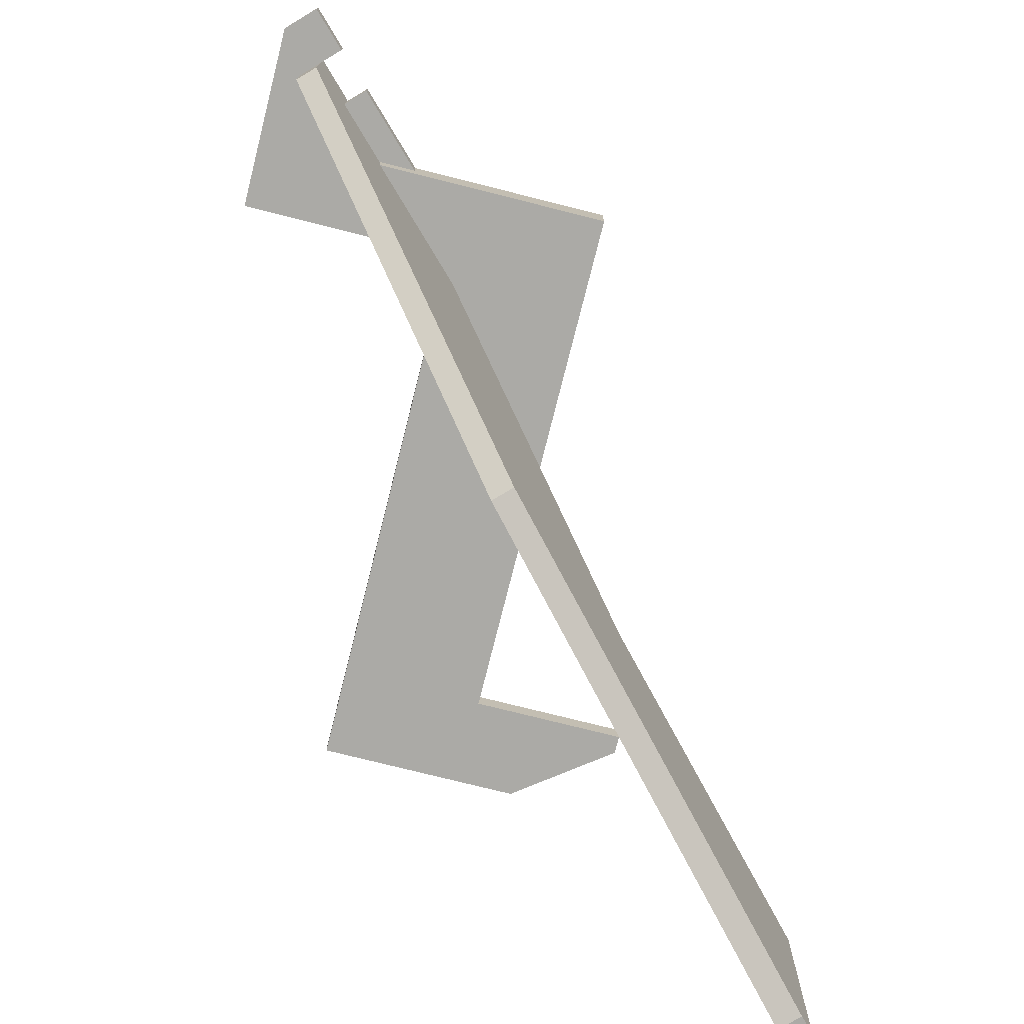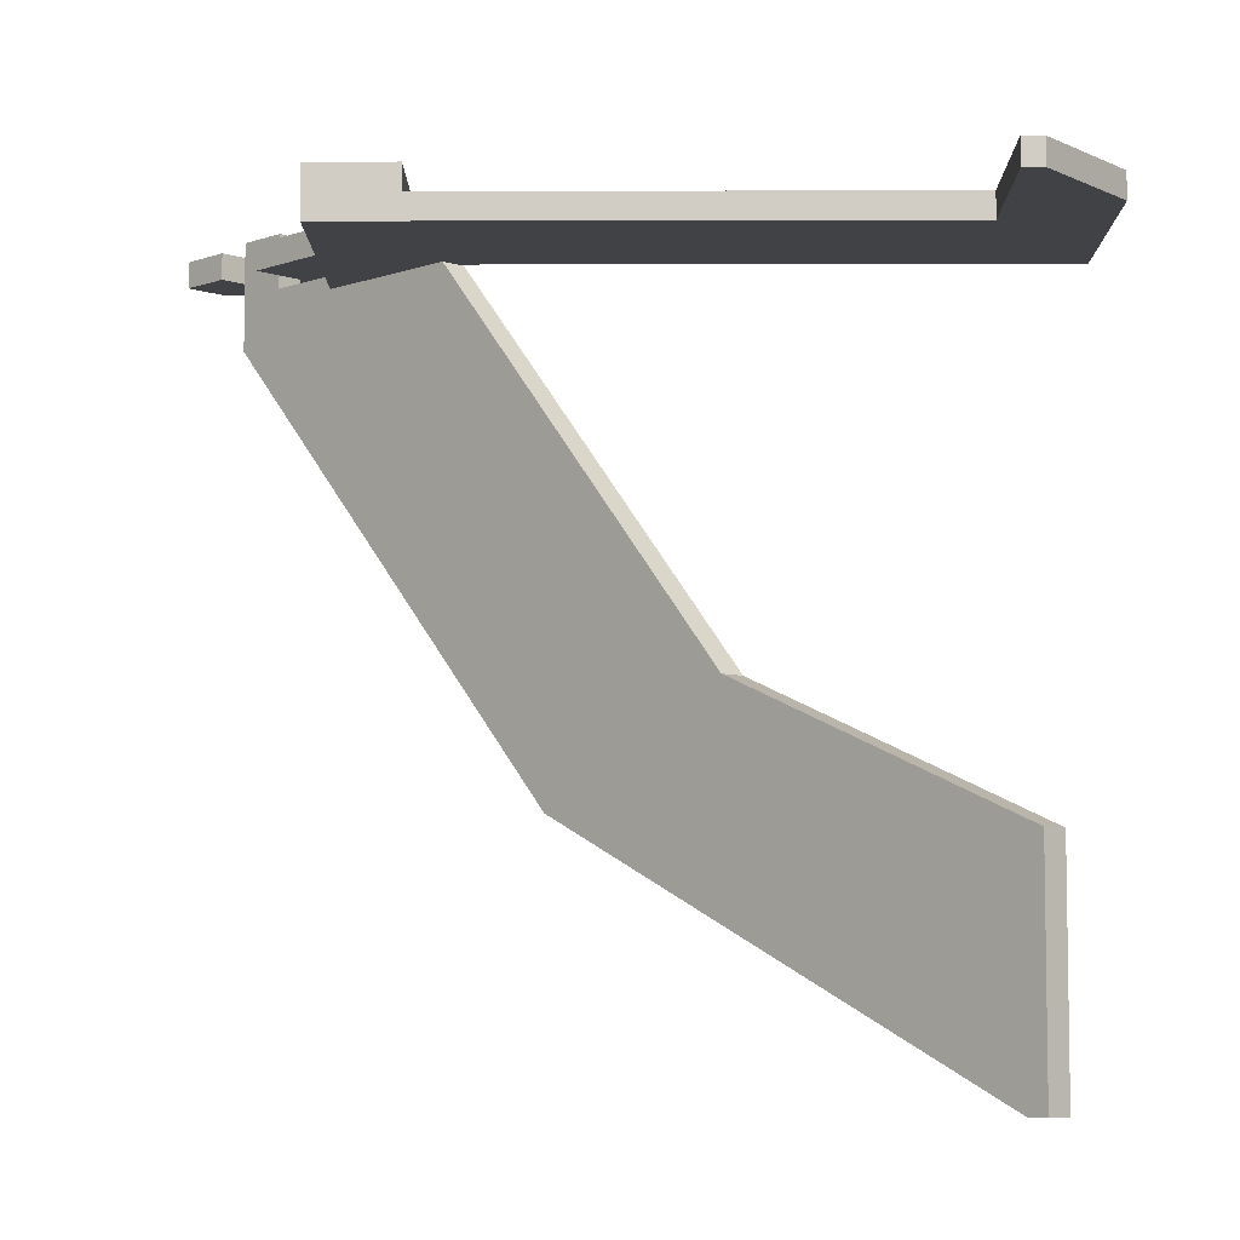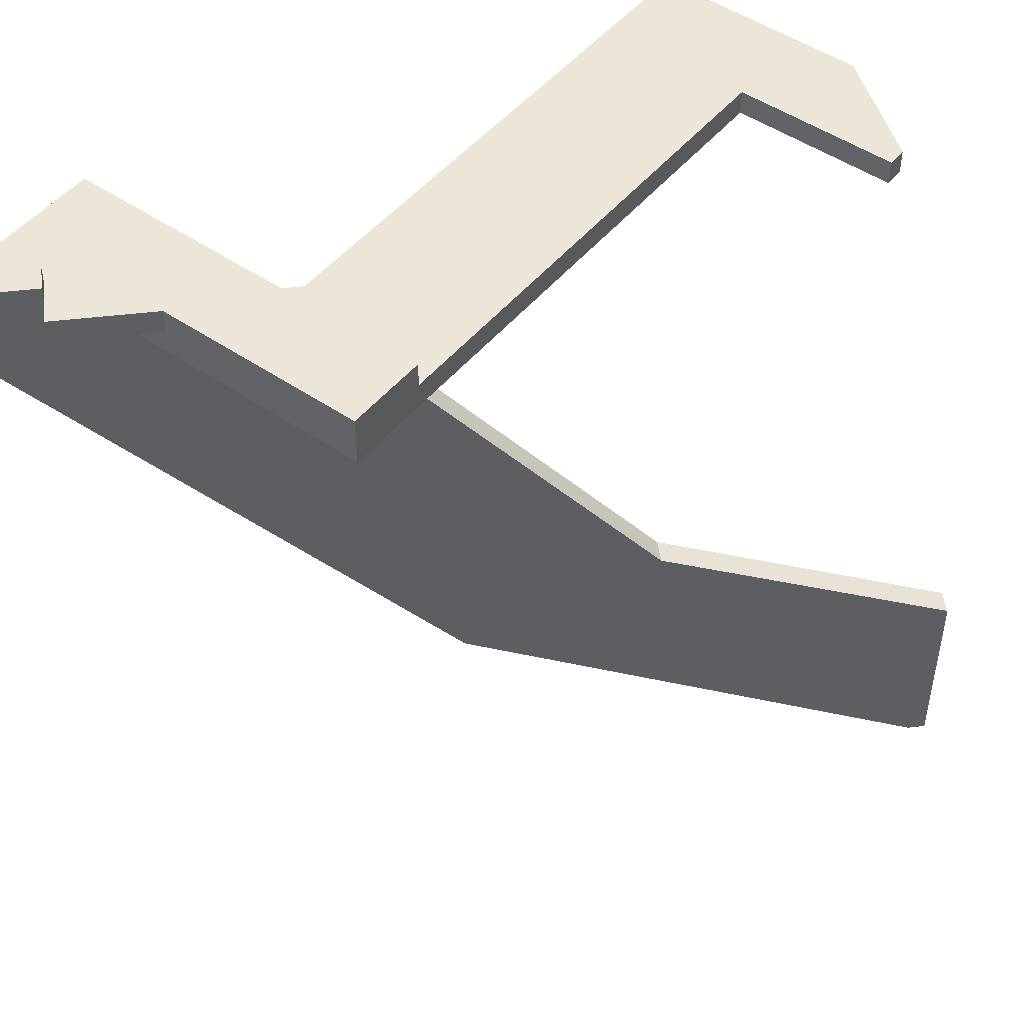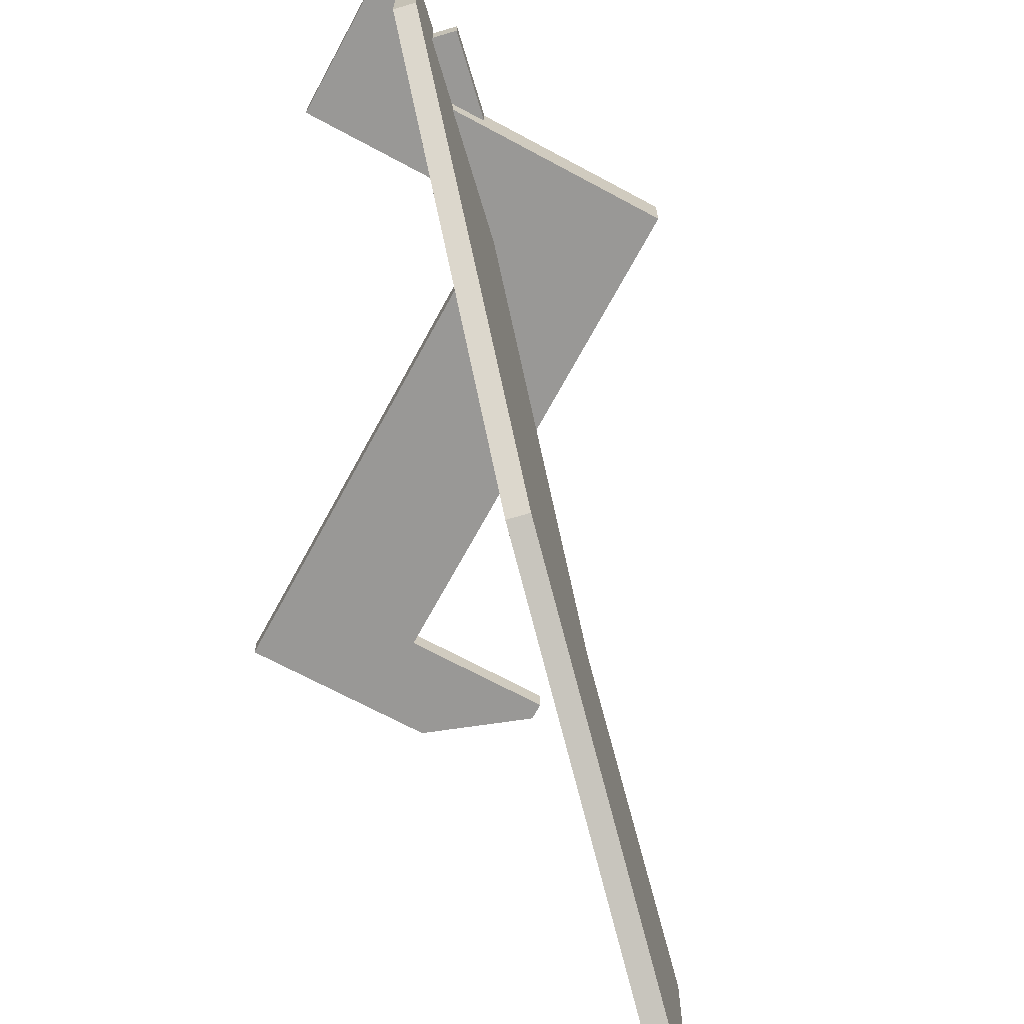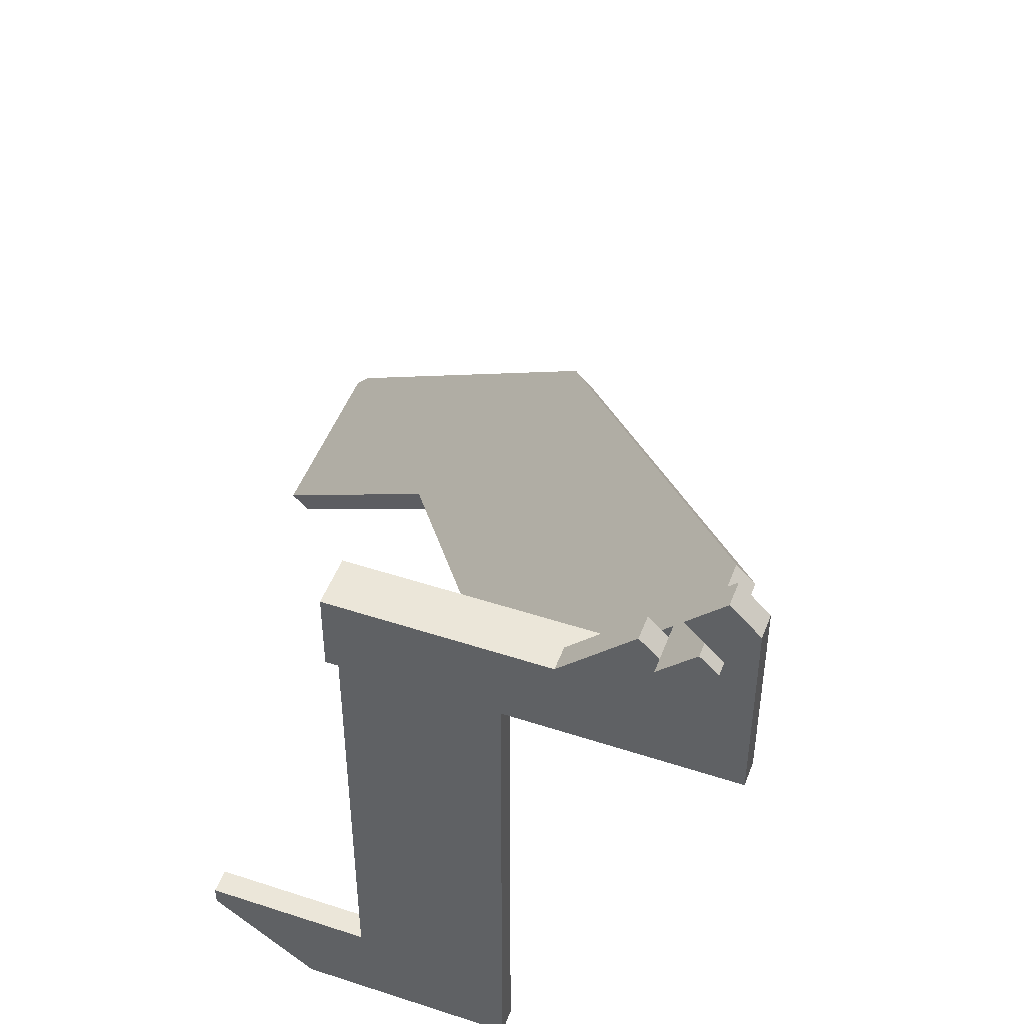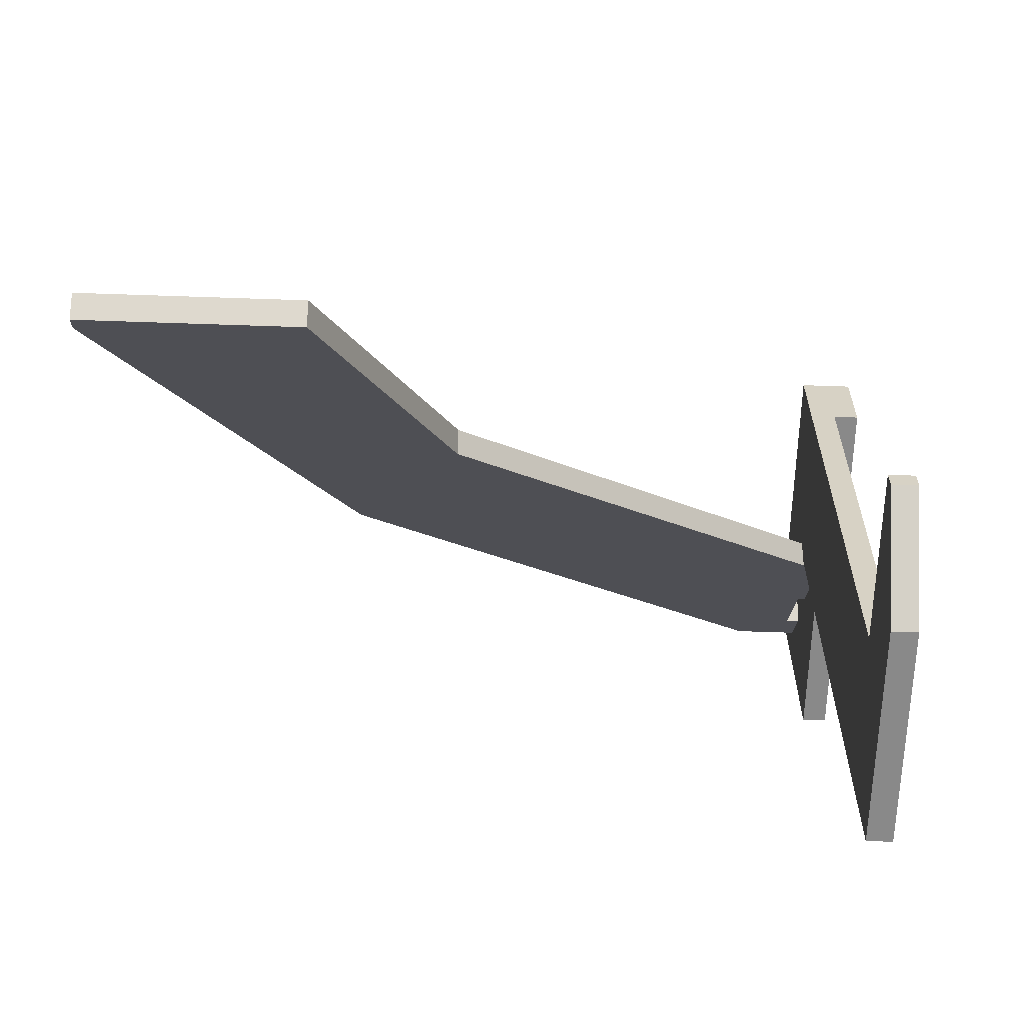
<metadata>
{"format":"obj","ext":"obj","renderer":"f3d","projection":"perspective","resolution":1024,"background":"white","views":[{"elev":-75.8,"azim":-14.1,"up":"+Y"},{"elev":-6.7,"azim":90.4,"up":"+Y"},{"elev":48.6,"azim":37.5,"up":"+Y"},{"elev":-68.6,"azim":-28.4,"up":"+Y"},{"elev":48.1,"azim":-159.8,"up":"+Z"},{"elev":-63.2,"azim":88.0,"up":"+Z"}]}
</metadata>
<code>
v  -0.00025 0.00012 -0.0009376
v  -0.00025 -0.00012 -0.0009376
v  -0.00235 0.00012 -0.0009376
v  -0.00235 -0.00012 -0.0009376
v  0.00075 0.00012 -0.0001876
v  0.00075 -0.00012 -0.0001876
v  0.00075 0.00012 -8.132e-20
v  0.00075 -0.00012 -8.132e-20
v  -0.00085 0.00012 -8.132e-20
v  -0.00085 -0.00012 -8.132e-20
v  -0.00085 0.00012 0.005492
v  -0.00085 -0.00012 0.005492
v  -0.00085 0.00012 0
v  -0.00085 -0.00012 0
v  -0.00347 0.00012 0.005492
v  -0.00347 -0.00012 0.005492
v  -0.00235 0.00012 0.004372
v  -0.00235 -0.00012 0.004372
v  -0.002476 -1.615e-10 0.004359
v  -0.002306 -1.615e-10 0.004528
v  -0.0001511 -0.003797 0.002034
v  1.859e-05 -0.003797 0.002203
v  -0.003946 -1.615e-10 0.005829
v  -0.003776 -1.615e-10 0.005998
v  -0.003946 0.000495 0.005829
v  -0.003776 0.000495 0.005998
v  -0.004294 0.000495 0.006176
v  -0.004124 0.000495 0.006346
v  -0.004294 -0.000495 0.006176
v  -0.004124 -0.000495 0.006346
v  -0.001514 -0.004766 0.003396
v  -0.001344 -0.004766 0.003566
v  0.001841 -0.006993 4.141e-05
v  0.002011 -0.006993 0.0002111
v  0.001968 -0.005048 -8.485e-05
v  0.002137 -0.005048 8.485e-05
v  0.001968 -0.006993 -8.485e-05
v  0.002137 -0.006993 8.485e-05
v  -0.002908 0.00036 0.005492
v  -0.003595 0.00036 0.00618
v  -0.002908 0.00012 0.005492
v  -0.003595 0.00012 0.00618
v  -0.003943 0.00036 0.005832
v  -0.003943 0.00012 0.005832
v  -0.00429 0.00036 0.00618
v  -0.00429 0.00012 0.00618
v  -0.003943 0.00036 0.006527
v  -0.003943 0.00012 0.006527
v  -0.00429 0.00036 0.006875
v  -0.00429 0.00012 0.006875
v  -0.004566 0.00036 0.006599
v  -0.004566 0.00012 0.006599
v  -0.004566 0.00036 0.004692
v  -0.004566 0.00012 0.004692
v  -0.00085 0.00036 0.004692
v  -0.00085 0.00012 0.004692
v  -0.00085 0.00036 0.005492
v  -0.00085 0.00012 0.005492
g <STL_BINARY>
f 1 2 3
f 3 2 4
f 5 6 1
f 1 6 2
f 7 8 5
f 5 8 6
f 9 10 7
f 7 10 8
f 11 12 13
f 13 12 14
f 15 16 11
f 11 16 12
f 17 18 15
f 15 18 16
f 17 3 18
f 18 3 4
f 13 7 5
f 5 1 13
f 13 1 3
f 13 3 11
f 11 3 17
f 11 17 15
f 6 8 2
f 2 8 14
f 2 14 4
f 4 14 18
f 18 14 12
f 18 12 16
f 19 20 21
f 21 20 22
f 23 24 19
f 19 24 20
f 25 26 23
f 23 26 24
f 27 28 25
f 25 28 26
f 29 30 27
f 27 30 28
f 31 32 29
f 29 32 30
f 33 34 31
f 31 34 32
f 35 21 36
f 36 21 22
f 23 19 21
f 29 25 23
f 29 23 31
f 31 23 21
f 31 21 33
f 33 21 35
f 33 35 37
f 27 25 29
f 24 26 28
f 32 20 24
f 32 24 30
f 30 24 28
f 22 32 36
f 36 32 34
f 22 20 32
f 36 34 38
f 37 35 38
f 38 35 36
f 33 37 34
f 34 37 38
f 39 40 41
f 41 40 42
f 40 43 42
f 42 43 44
f 43 45 44
f 44 45 46
f 45 47 46
f 46 47 48
f 47 49 48
f 48 49 50
f 49 51 50
f 50 51 52
f 51 53 52
f 52 53 54
f 53 55 54
f 54 55 56
f 55 57 56
f 56 57 58
f 57 39 58
f 58 39 41
f 49 47 51
f 51 47 45
f 51 45 53
f 43 53 45
f 39 55 53
f 39 53 43
f 43 40 39
f 57 55 39
f 46 48 50
f 50 52 46
f 46 52 54
f 46 54 44
f 56 58 54
f 54 58 41
f 44 54 41
f 44 41 42

</code>
